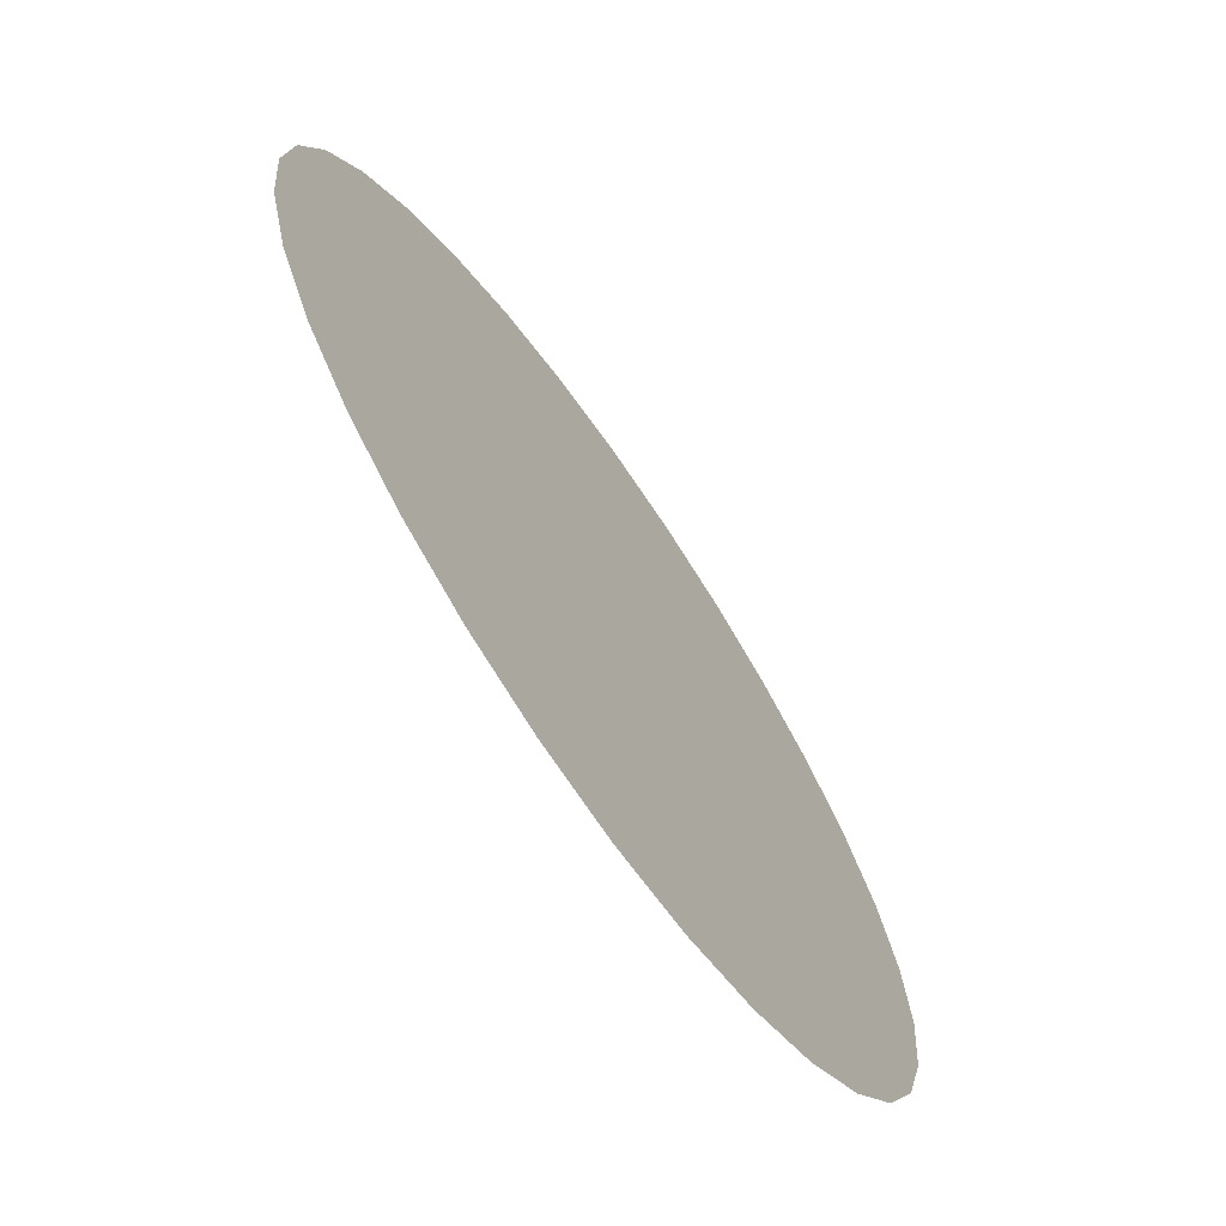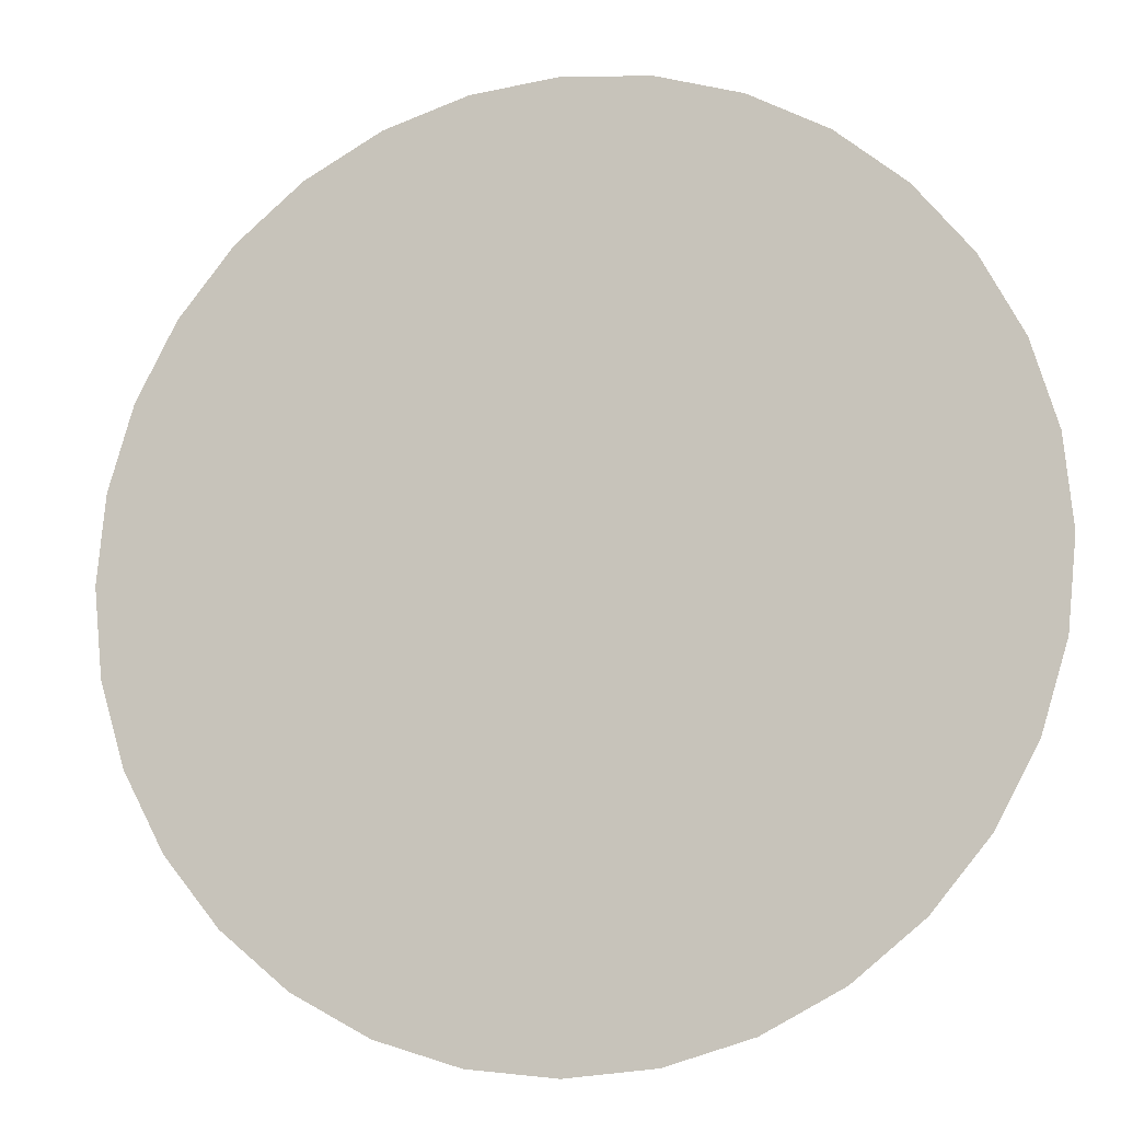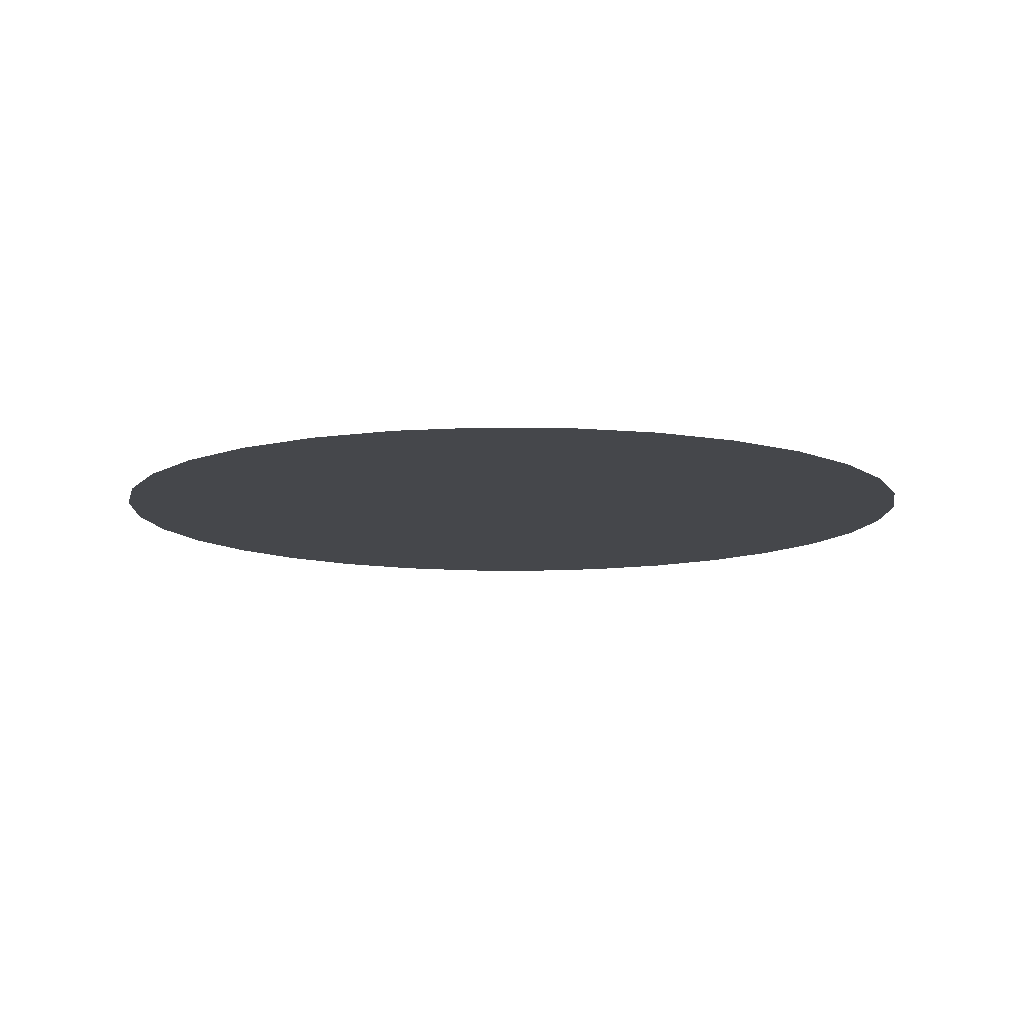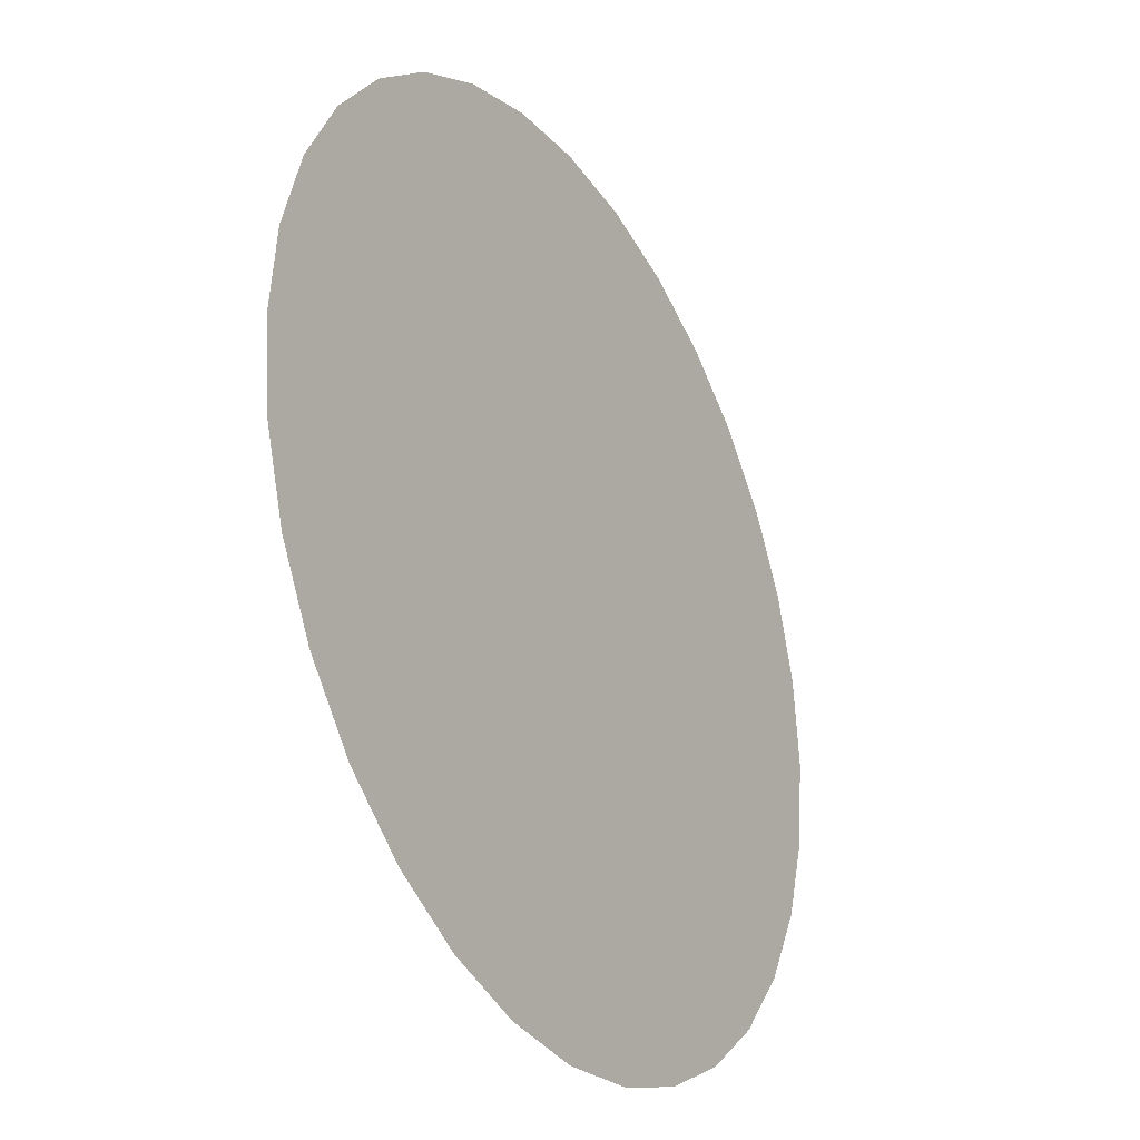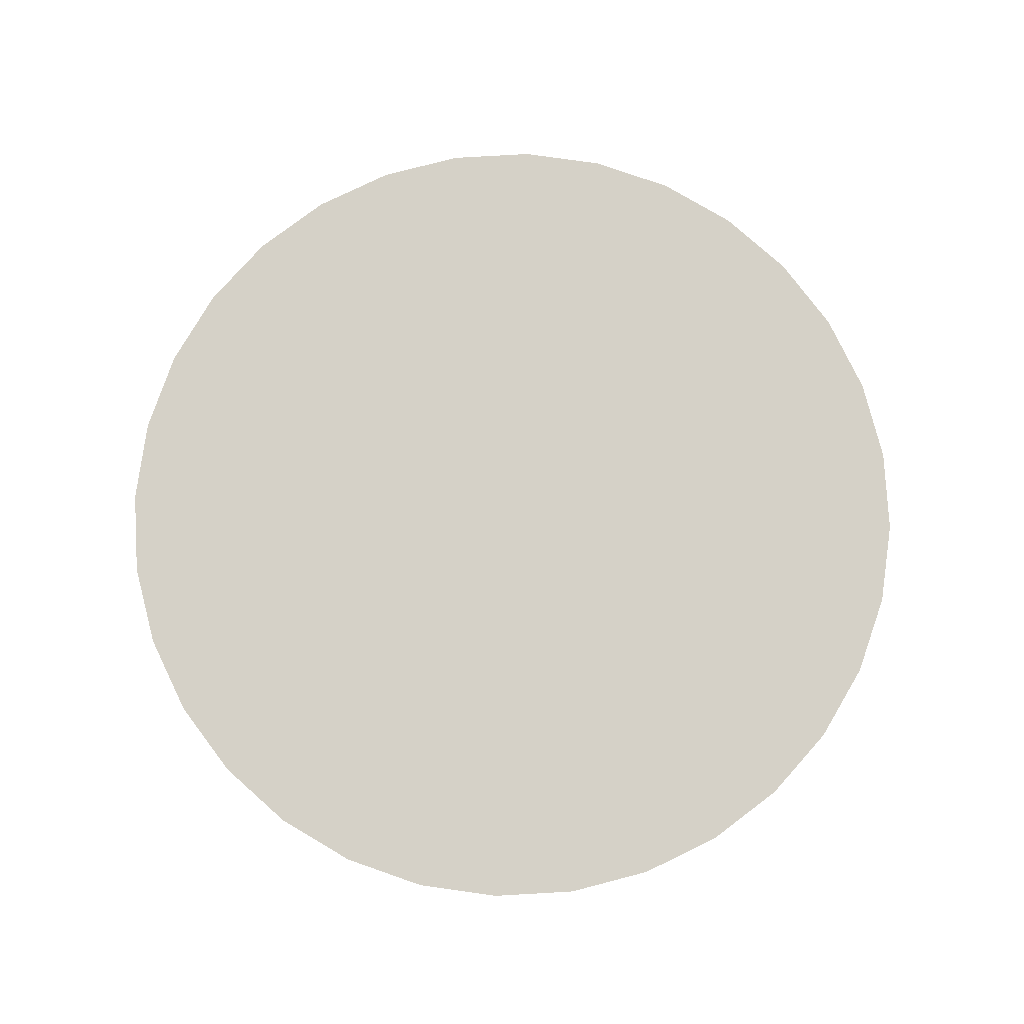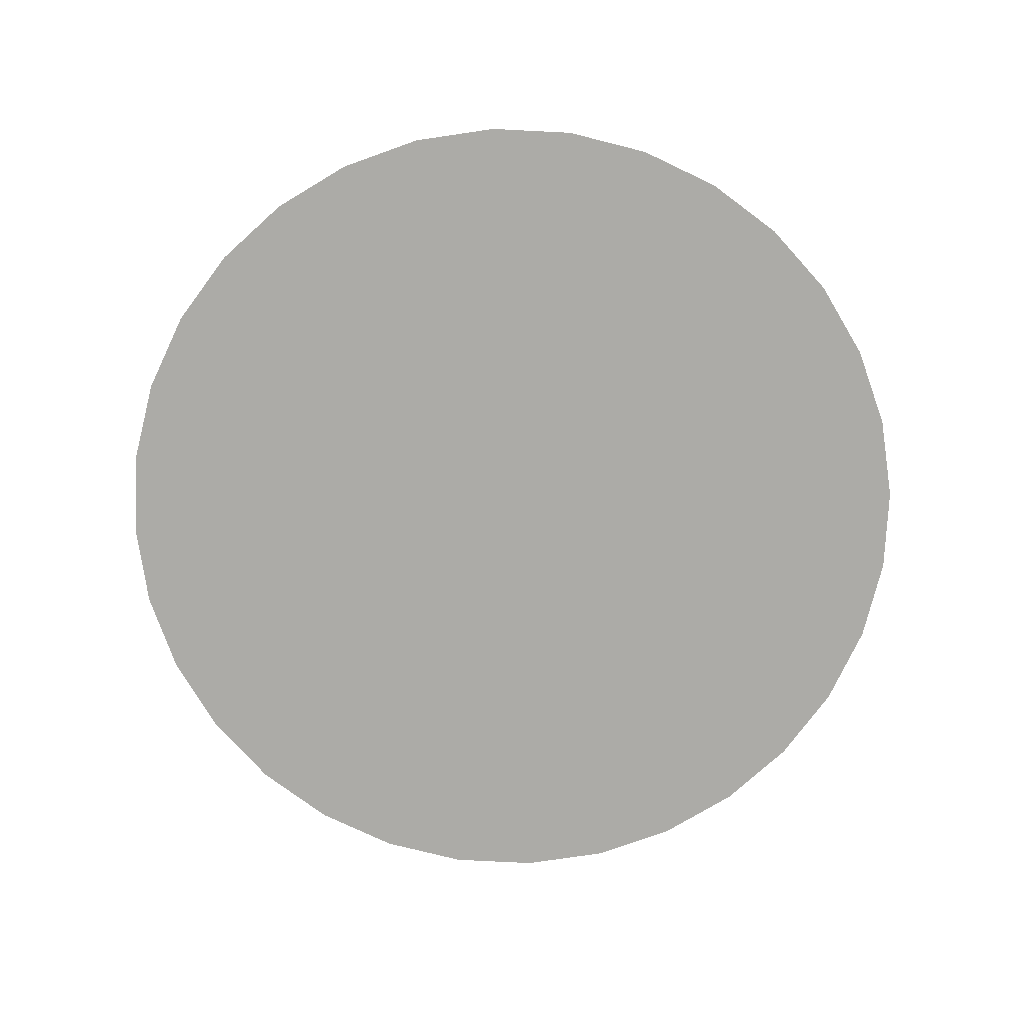
<metadata>
{"format":"obj","ext":"obj","renderer":"f3d","projection":"perspective","resolution":1024,"background":"white","views":[{"elev":-70.0,"azim":124.6,"up":"+Y"},{"elev":-10.9,"azim":16.5,"up":"+Y"},{"elev":-10.6,"azim":-131.2,"up":"+Z"},{"elev":-29.6,"azim":-59.7,"up":"+Y"},{"elev":79.0,"azim":148.6,"up":"+Z"},{"elev":-76.2,"azim":171.5,"up":"+Z"}]}
</metadata>
<code>
o Circle
v 0 -1 0.03
v -0.1951 -0.9808 0.03
v -0.3827 -0.9239 0.03
v -0.5556 -0.8315 0.03
v -0.7071 -0.7071 0.03
v -0.8315 -0.5556 0.03
v -0.9239 -0.3827 0.03
v -0.9808 -0.1951 0.03
v -1 -0 0.03
v -0.9808 0.1951 0.03
v -0.9239 0.3827 0.03
v -0.8315 0.5556 0.03
v -0.7071 0.7071 0.03
v -0.5556 0.8315 0.03
v -0.3827 0.9239 0.03
v -0.1951 0.9808 0.03
v 0 1 0.03
v 0.1951 0.9808 0.03
v 0.3827 0.9239 0.03
v 0.5556 0.8315 0.03
v 0.7071 0.7071 0.03
v 0.8315 0.5556 0.03
v 0.9239 0.3827 0.03
v 0.9808 0.1951 0.03
v 1 -0 0.03
v 0.9808 -0.1951 0.03
v 0.9239 -0.3827 0.03
v 0.8315 -0.5556 0.03
v 0.7071 -0.7071 0.03
v 0.5556 -0.8315 0.03
v 0.3827 -0.9239 0.03
v 0.1951 -0.9808 0.03
f 17 25 1
f 1 2 3
f 3 4 5
f 5 6 7
f 7 8 9
f 9 10 11
f 11 12 13
f 13 14 15
f 15 16 17
f 17 18 19
f 19 20 21
f 21 22 23
f 23 24 25
f 25 26 27
f 27 28 29
f 29 30 31
f 31 32 1
f 1 3 5
f 5 7 9
f 9 11 13
f 13 15 17
f 17 19 21
f 21 23 25
f 25 27 29
f 29 31 1
f 1 5 9
f 9 13 17
f 17 21 25
f 25 29 1
f 1 9 17

</code>
